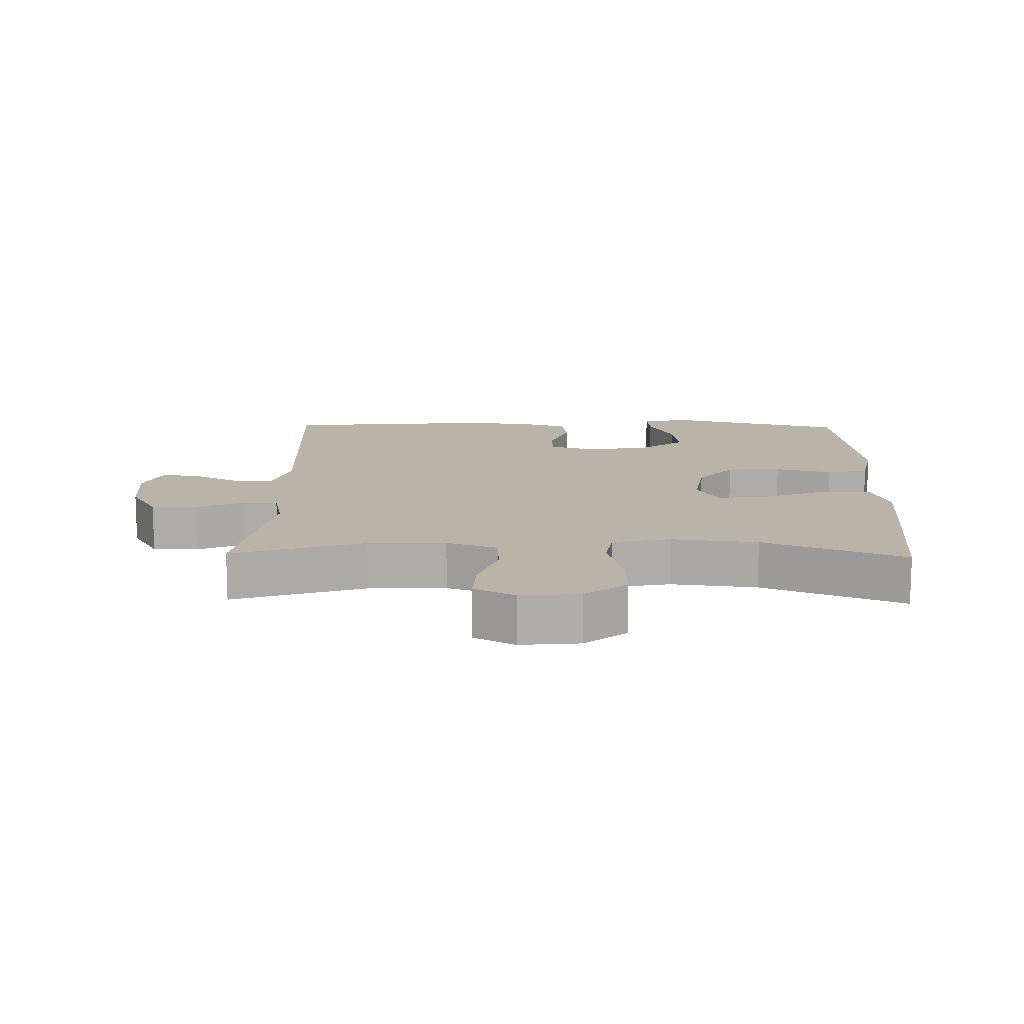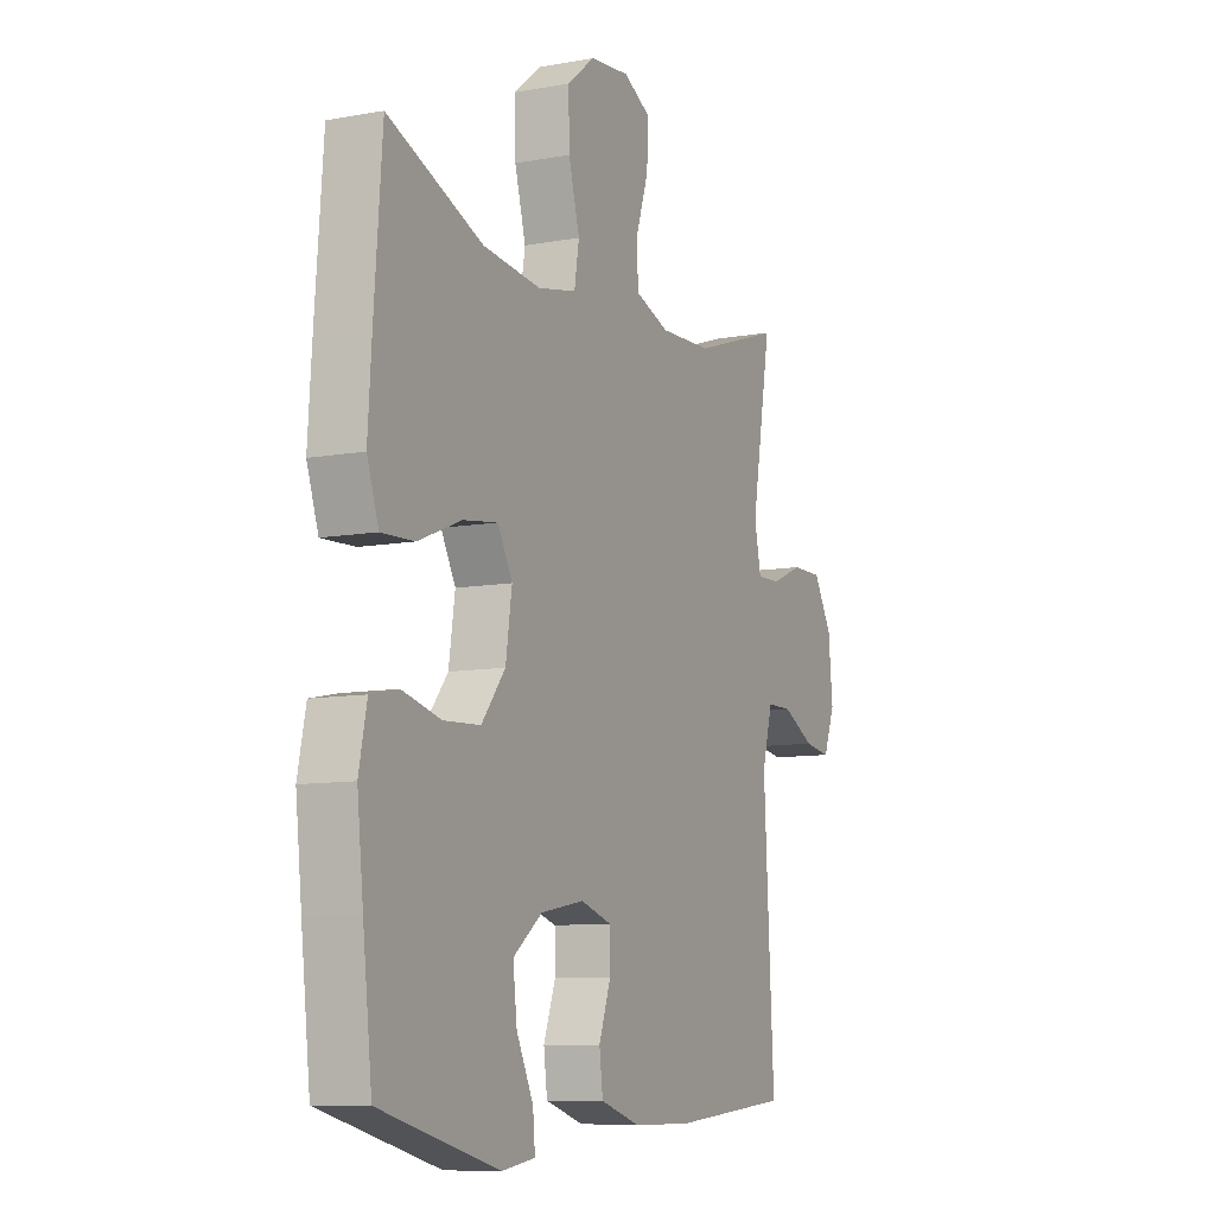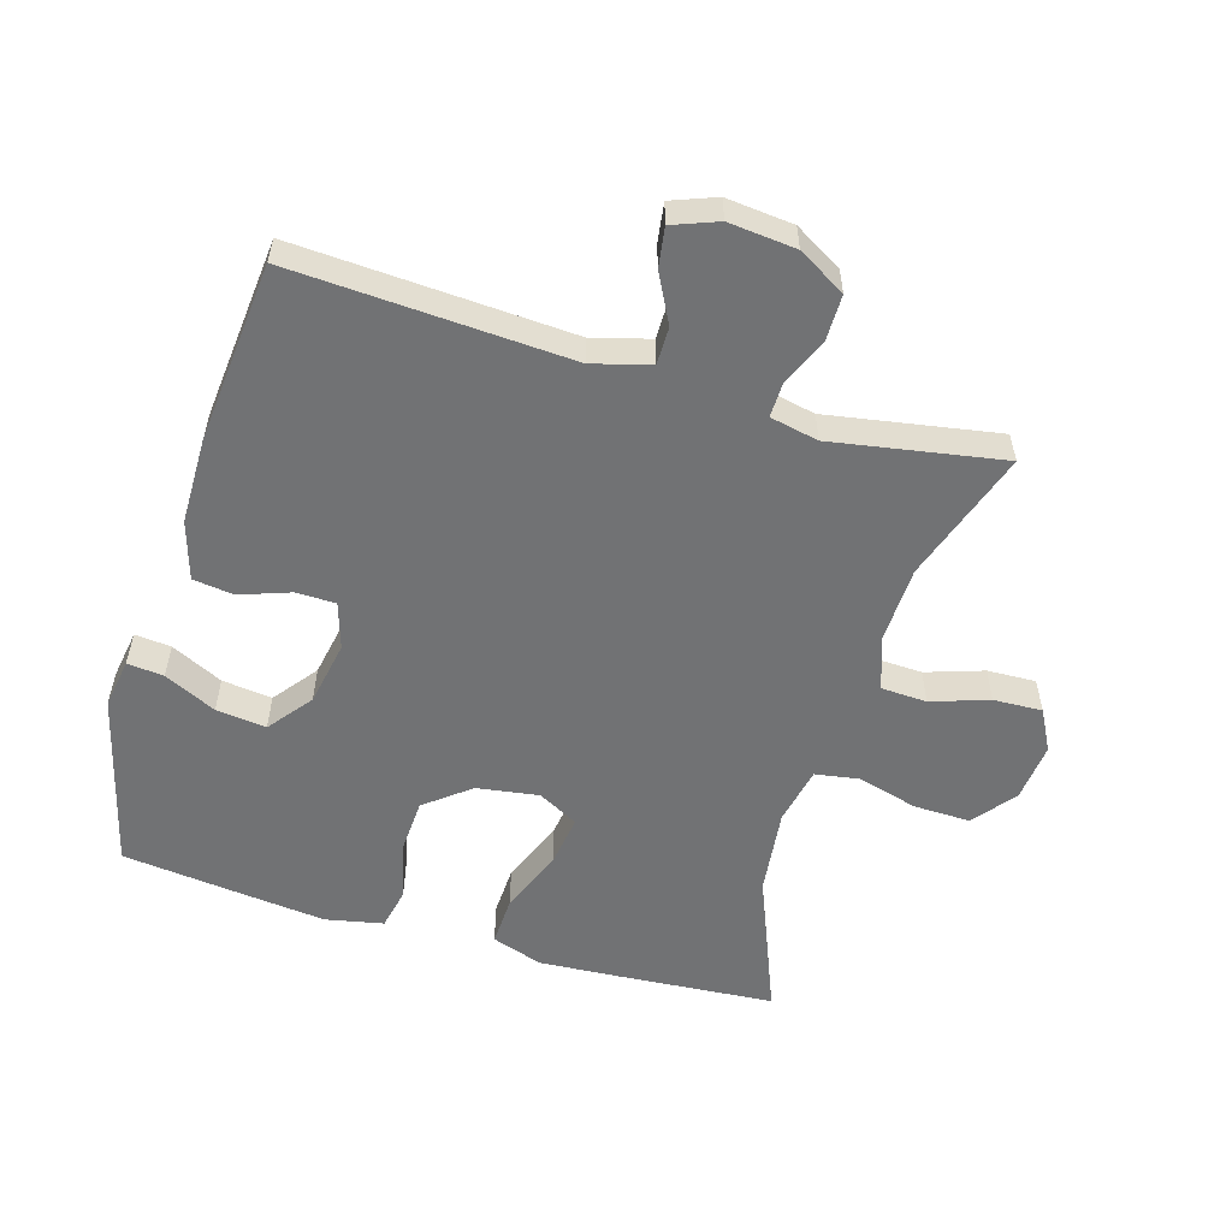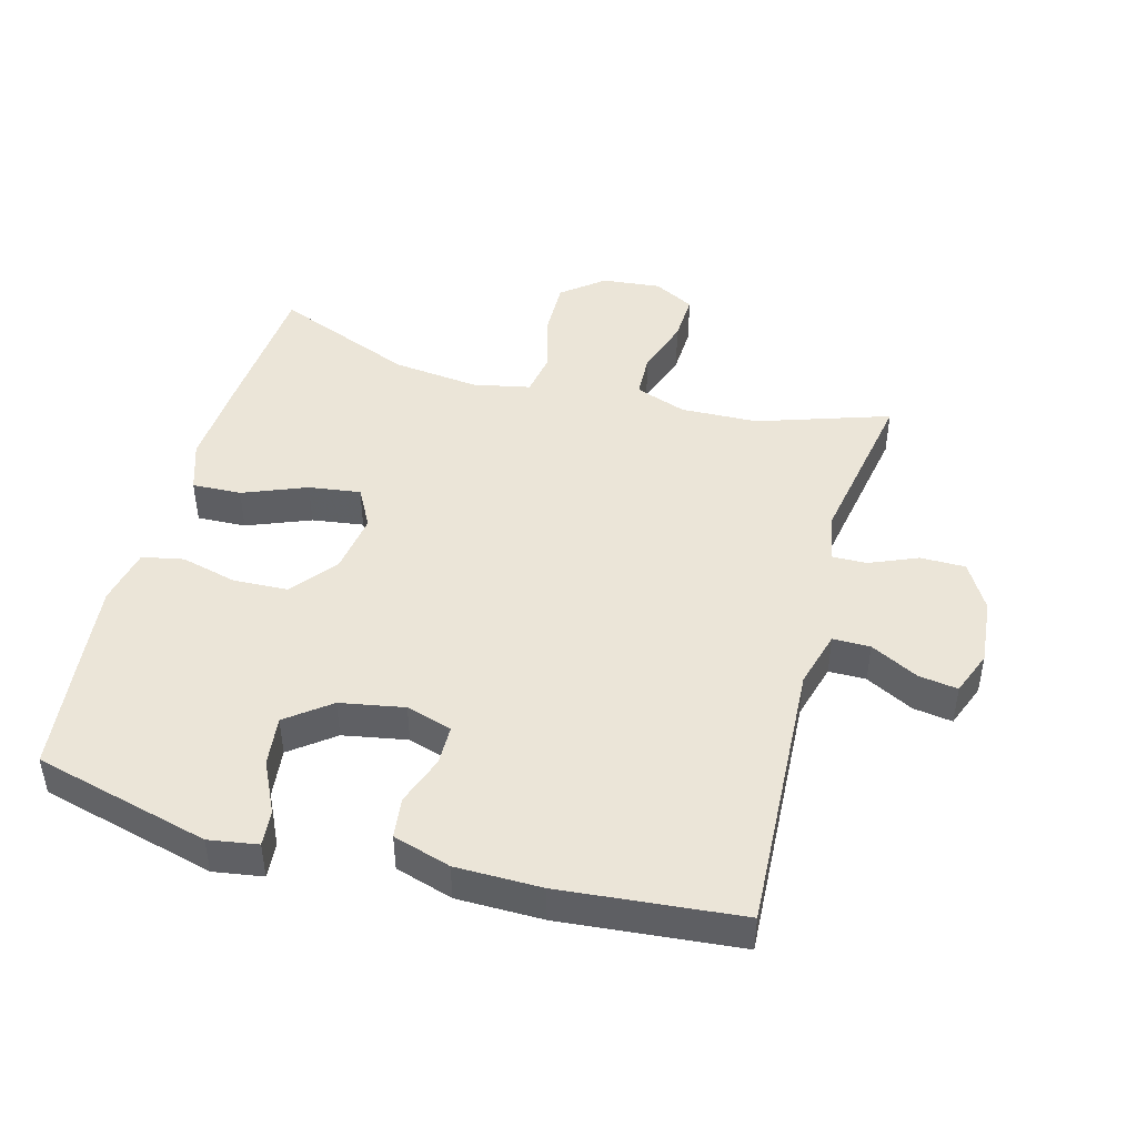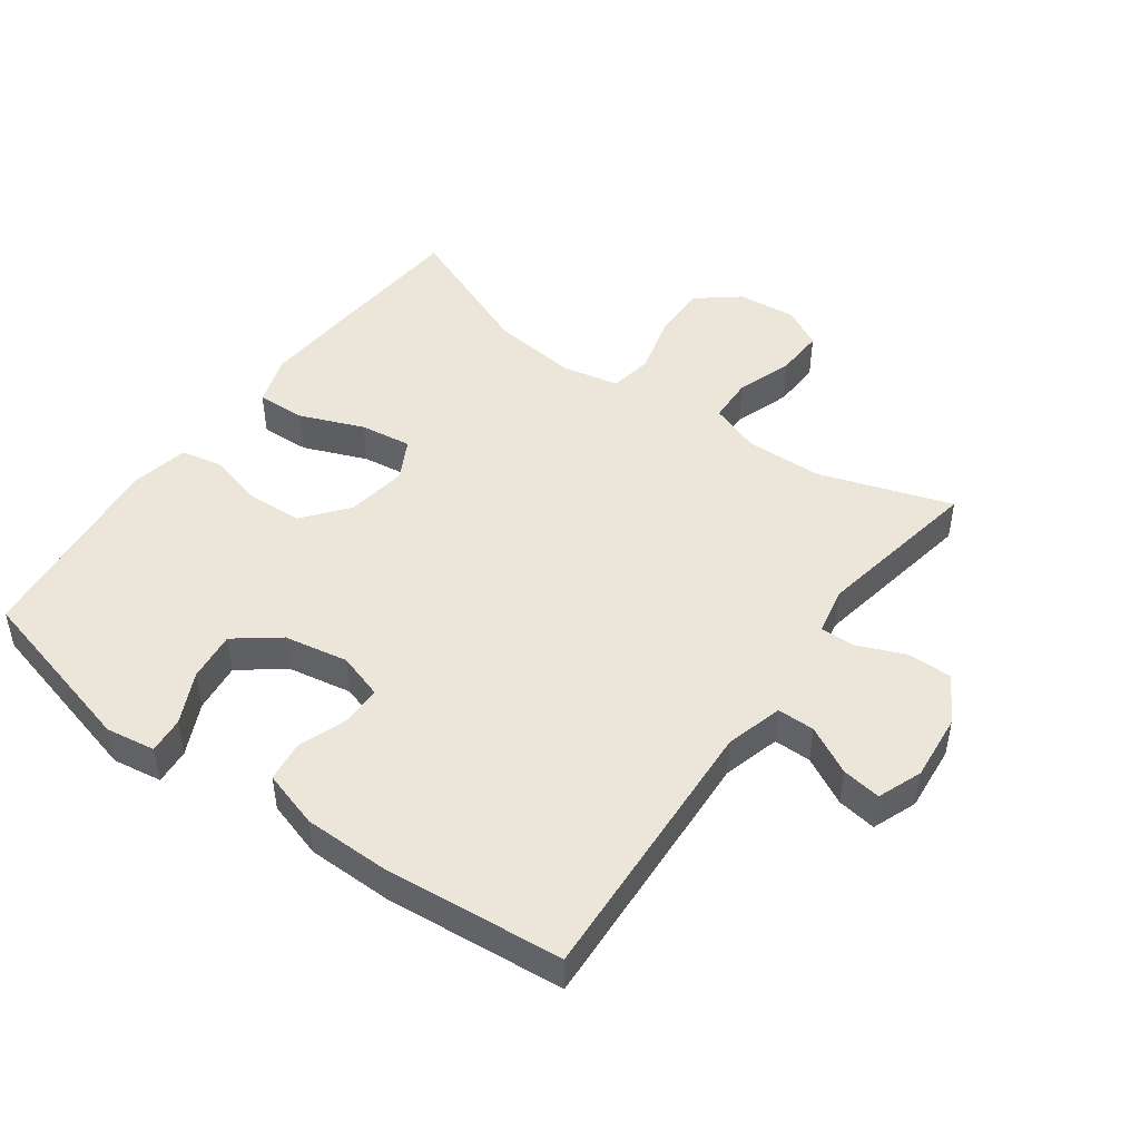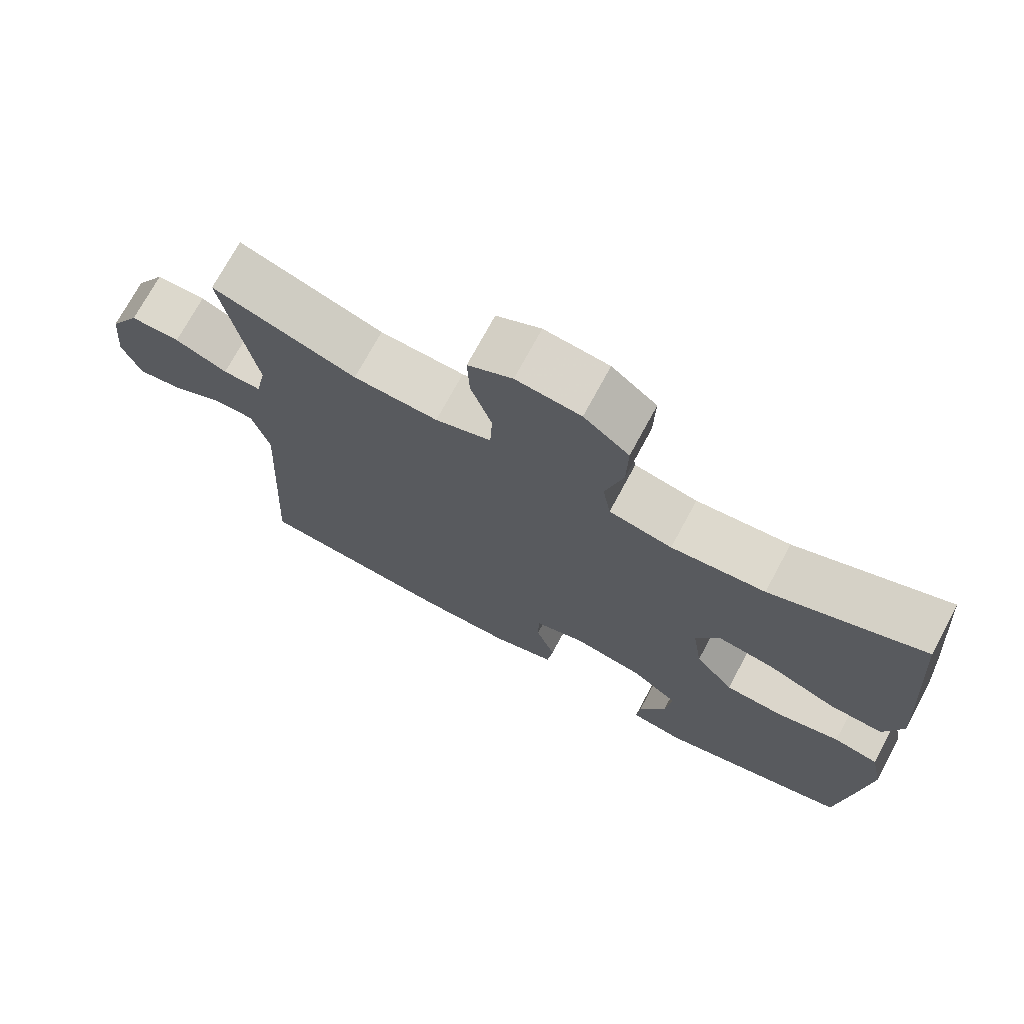
<metadata>
{"format":"obj","ext":"obj","renderer":"f3d","projection":"perspective","resolution":1024,"background":"white","views":[{"elev":13.2,"azim":1.3,"up":"+Y"},{"elev":-9.2,"azim":116.0,"up":"+Z"},{"elev":-55.5,"azim":-106.7,"up":"+Y"},{"elev":45.6,"azim":-164.7,"up":"+Y"},{"elev":47.5,"azim":-144.0,"up":"+Y"},{"elev":72.7,"azim":28.3,"up":"+Z"}]}
</metadata>
<code>
v 0.5 0.07 0.5
v 0.518 0.07 0.263
v 0.526 0.07 0.14
v 0.5 0.07 0.063
v 0.425 0.07 0.066
v 0.328 0.07 0.105
v 0.249 0.07 0.116
v 0.216 0.07 0.055
v 0.23 0.07 -0.039
v 0.284 0.07 -0.107
v 0.367 0.07 -0.111
v 0.454 0.07 -0.089
v 0.517 0.07 -0.102
v 0.535 0.07 -0.189
v 0.521 0.07 -0.317
v 0.5 0.07 -0.5
v 0.232 0.07 -0.569
v 0.157 0.07 -0.557
v 0.162 0.07 -0.502
v 0.2 0.07 -0.423
v 0.209 0.07 -0.347
v 0.143 0.07 -0.296
v 0.045 0.07 -0.278
v -0.025 0.07 -0.3
v -0.026 0.07 -0.36
v 0.001 0.07 -0.436
v -0.007 0.07 -0.498
v -0.095 0.07 -0.525
v -0.226 0.07 -0.526
v -0.5 0.07 -0.5
v -0.477 0.07 -0.081
v -0.501 0.07 0.006
v -0.558 0.07 0.006
v -0.631 0.07 -0.032
v -0.691 0.07 -0.041
v -0.717 0.07 0.027
v -0.707 0.07 0.129
v -0.665 0.07 0.201
v -0.596 0.07 0.201
v -0.523 0.07 0.17
v -0.47 0.07 0.169
v -0.455 0.07 0.242
v -0.5 0.07 0.5
v -0.299 0.07 0.433
v -0.181 0.07 0.429
v -0.103 0.07 0.457
v -0.1 0.07 0.526
v -0.129 0.07 0.613
v -0.132 0.07 0.687
v -0.07 0.07 0.72
v 0.02 0.07 0.711
v 0.083 0.07 0.66
v 0.081 0.07 0.575
v 0.056 0.07 0.483
v 0.067 0.07 0.417
v 0.155 0.07 0.399
v 0.286 0.07 0.414
v 0.5 0 0.5
v 0.518 0 0.263
v 0.526 0 0.14
v 0.5 0 0.063
v 0.425 0 0.066
v 0.328 0 0.105
v 0.249 0 0.116
v 0.216 0 0.055
v 0.23 0 -0.039
v 0.284 0 -0.107
v 0.367 0 -0.111
v 0.454 0 -0.089
v 0.517 0 -0.102
v 0.535 0 -0.189
v 0.521 0 -0.317
v 0.5 0 -0.5
v 0.232 0 -0.569
v 0.157 0 -0.557
v 0.162 0 -0.502
v 0.2 0 -0.423
v 0.209 0 -0.347
v 0.143 0 -0.296
v 0.045 0 -0.278
v -0.025 0 -0.3
v -0.026 0 -0.36
v 0.001 0 -0.436
v -0.007 0 -0.498
v -0.095 0 -0.525
v -0.226 0 -0.526
v -0.5 0 -0.5
v -0.477 0 -0.081
v -0.501 0 0.006
v -0.558 0 0.006
v -0.631 0 -0.032
v -0.691 0 -0.041
v -0.717 0 0.027
v -0.707 0 0.129
v -0.665 0 0.201
v -0.596 0 0.201
v -0.523 0 0.17
v -0.47 0 0.169
v -0.455 0 0.242
v -0.5 0 0.5
v -0.299 0 0.433
v -0.181 0 0.429
v -0.103 0 0.457
v -0.1 0 0.526
v -0.129 0 0.613
v -0.132 0 0.687
v -0.07 0 0.72
v 0.02 0 0.711
v 0.083 0 0.66
v 0.081 0 0.575
v 0.056 0 0.483
v 0.067 0 0.417
v 0.155 0 0.399
v 0.286 0 0.414
f 52 53 54
f 51 52 54
f 50 51 54
f 49 50 54
f 48 49 54
f 47 48 54
f 46 47 54 55
f 45 46 55
f 44 45 55 56
f 42 43 44
f 41 42 44 56
f 38 39 40
f 37 38 40
f 36 37 40
f 35 36 40
f 34 35 40
f 33 34 40
f 32 33 40 41
f 41 56 57
f 32 41 57
f 31 32 57
f 29 30 31
f 28 29 31
f 27 28 31
f 26 27 31
f 25 26 31
f 18 19 20
f 17 18 20
f 16 17 20
f 15 16 20
f 14 15 20
f 13 14 20
f 12 13 20
f 11 12 20
f 10 11 20 21
f 9 10 21 22
f 4 5 6
f 3 4 6
f 2 3 6
f 1 2 6
f 57 1 6
f 57 6 7
f 31 57 7 8
f 24 25 31
f 31 8 9
f 24 31 9
f 23 24 9
f 9 22 23
f 111 110 109
f 111 109 108
f 111 108 107
f 111 107 106
f 111 106 105
f 111 105 104
f 112 111 104 103
f 112 103 102
f 113 112 102 101
f 101 100 99
f 113 101 99 98
f 97 96 95
f 97 95 94
f 97 94 93
f 97 93 92
f 97 92 91
f 97 91 90
f 98 97 90 89
f 114 113 98
f 114 98 89
f 114 89 88
f 88 87 86
f 88 86 85
f 88 85 84
f 88 84 83
f 88 83 82
f 77 76 75
f 77 75 74
f 77 74 73
f 77 73 72
f 77 72 71
f 77 71 70
f 77 70 69
f 77 69 68
f 78 77 68 67
f 79 78 67 66
f 63 62 61
f 63 61 60
f 63 60 59
f 63 59 58
f 63 58 114
f 64 63 114
f 65 64 114 88
f 88 82 81
f 66 65 88
f 66 88 81
f 66 81 80
f 80 79 66
f 1 58 59 2
f 2 59 60 3
f 3 60 61 4
f 4 61 62 5
f 5 62 63 6
f 6 63 64 7
f 7 64 65 8
f 8 65 66 9
f 9 66 67 10
f 10 67 68 11
f 11 68 69 12
f 12 69 70 13
f 13 70 71 14
f 14 71 72 15
f 15 72 73 16
f 16 73 74 17
f 17 74 75 18
f 18 75 76 19
f 19 76 77 20
f 20 77 78 21
f 21 78 79 22
f 22 79 80 23
f 23 80 81 24
f 24 81 82 25
f 25 82 83 26
f 26 83 84 27
f 27 84 85 28
f 28 85 86 29
f 29 86 87 30
f 30 87 88 31
f 31 88 89 32
f 32 89 90 33
f 33 90 91 34
f 34 91 92 35
f 35 92 93 36
f 36 93 94 37
f 37 94 95 38
f 38 95 96 39
f 39 96 97 40
f 40 97 98 41
f 41 98 99 42
f 42 99 100 43
f 43 100 101 44
f 44 101 102 45
f 45 102 103 46
f 46 103 104 47
f 47 104 105 48
f 48 105 106 49
f 49 106 107 50
f 50 107 108 51
f 51 108 109 52
f 52 109 110 53
f 53 110 111 54
f 54 111 112 55
f 55 112 113 56
f 56 113 114 57
f 57 114 58 1

</code>
